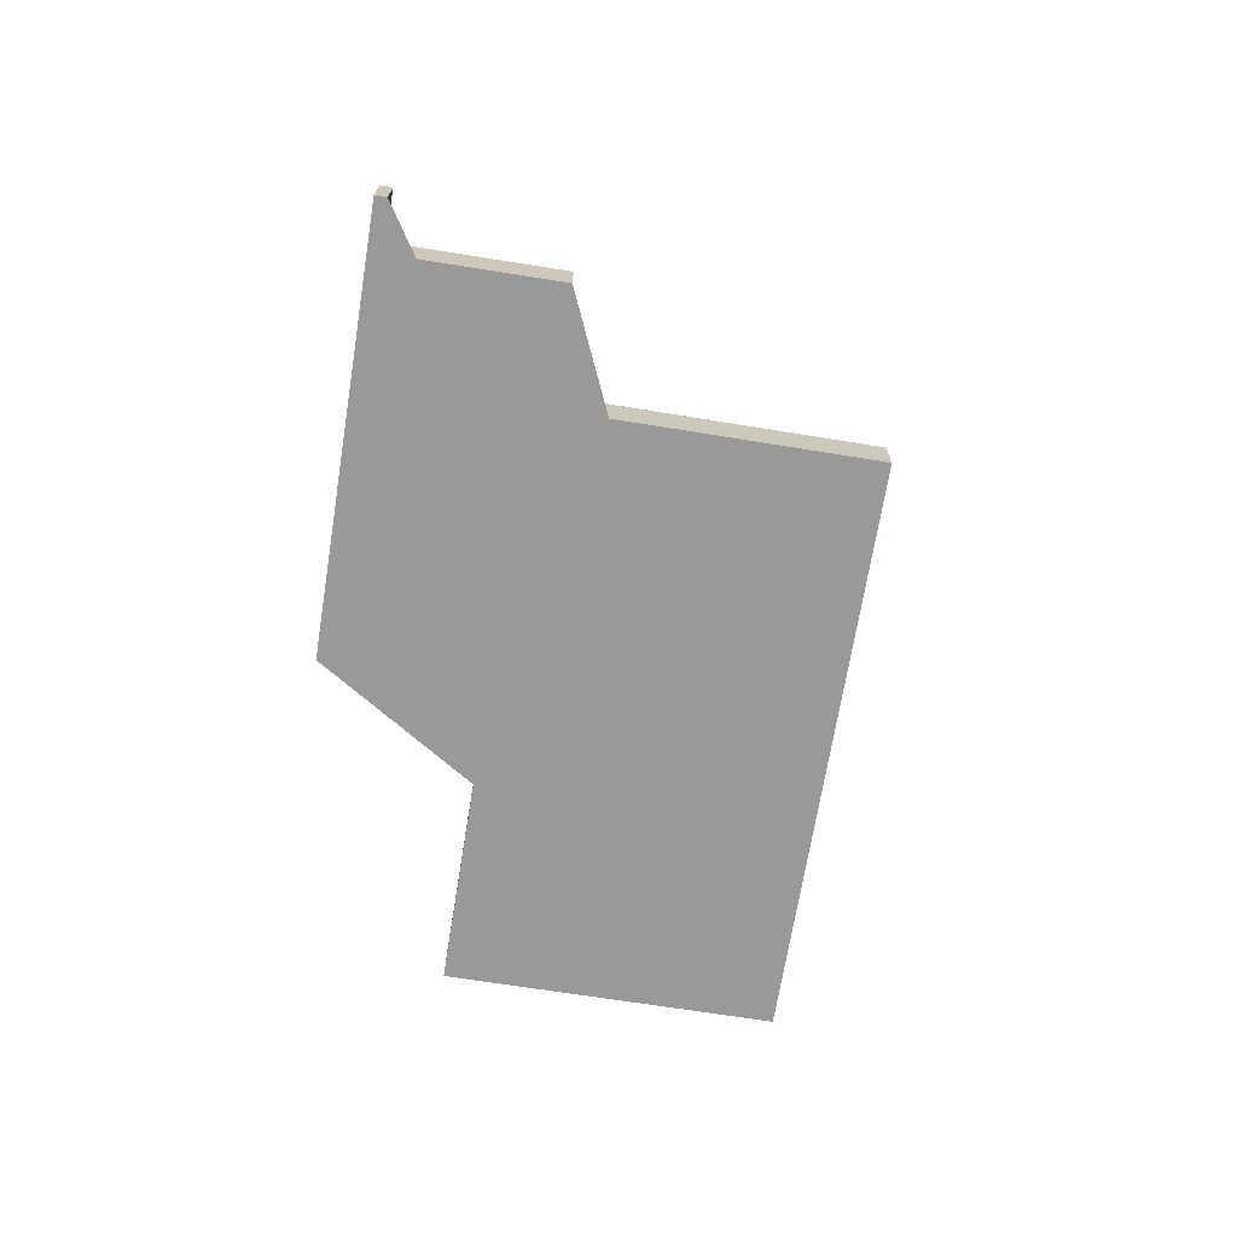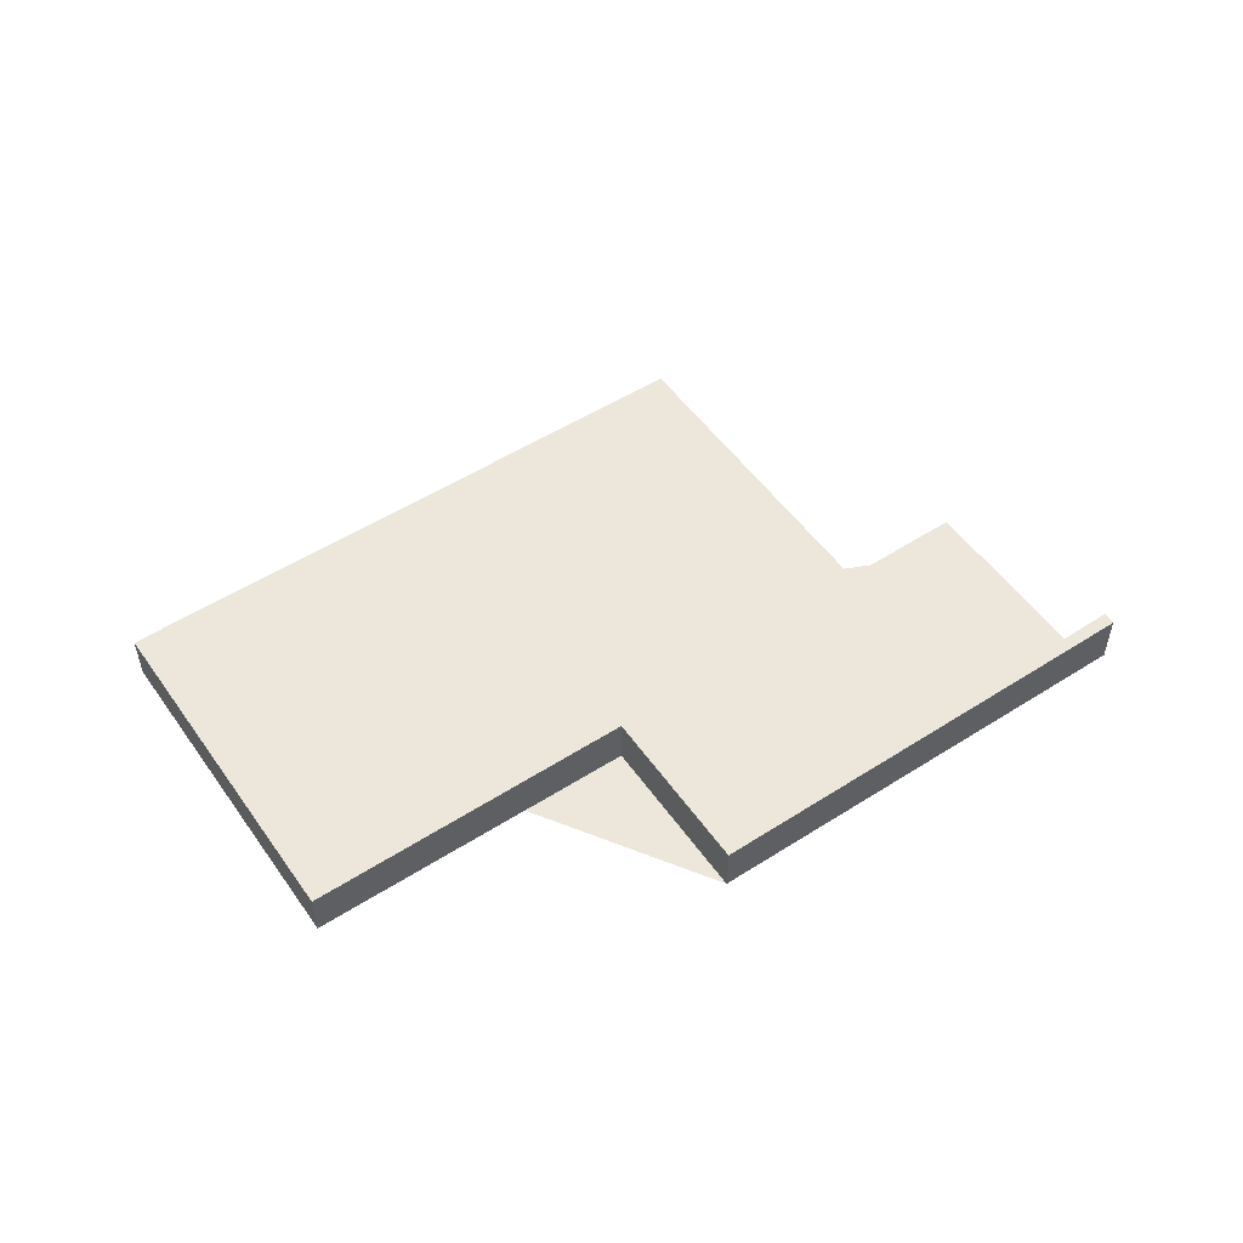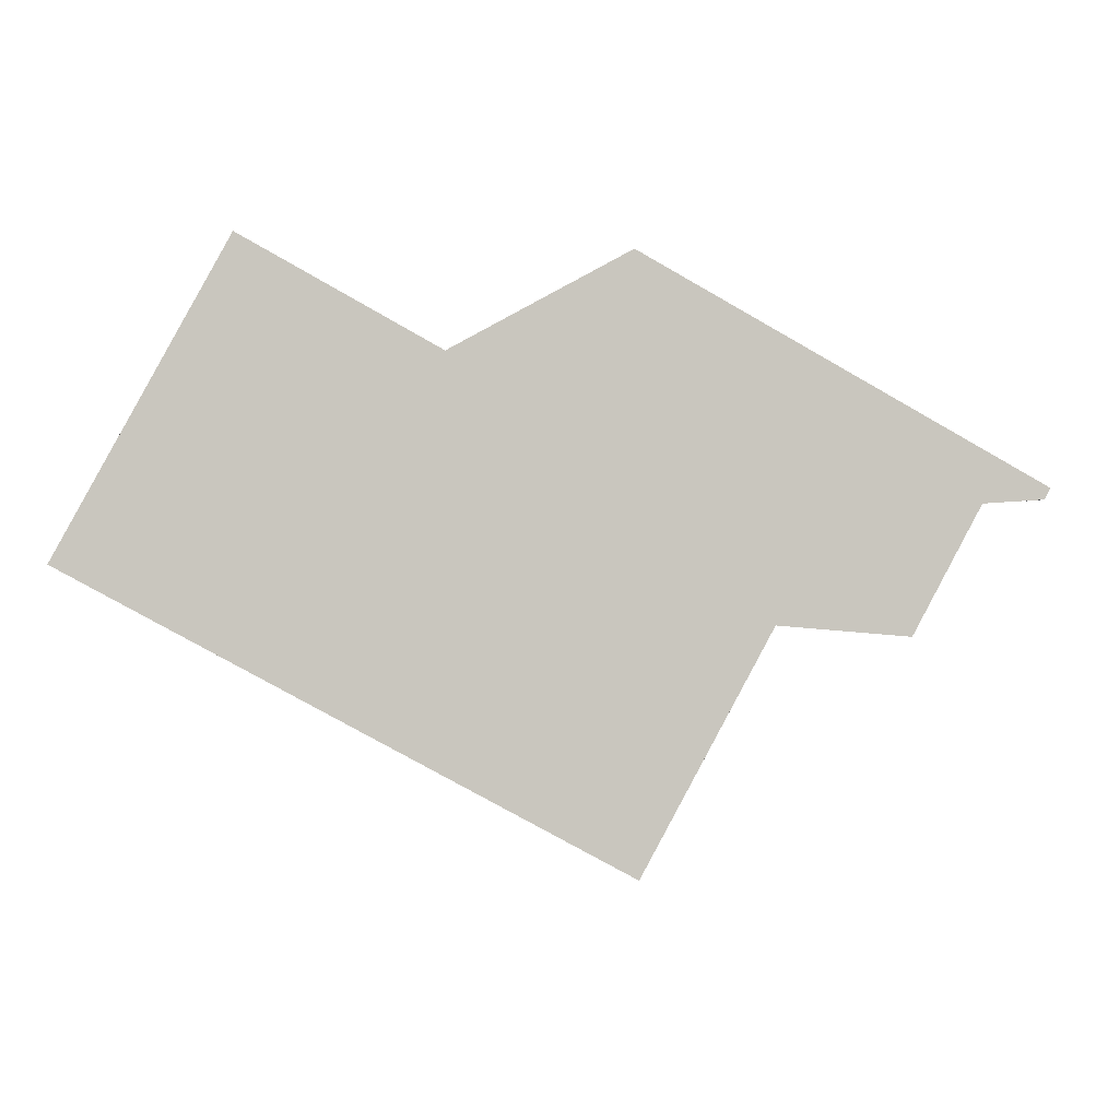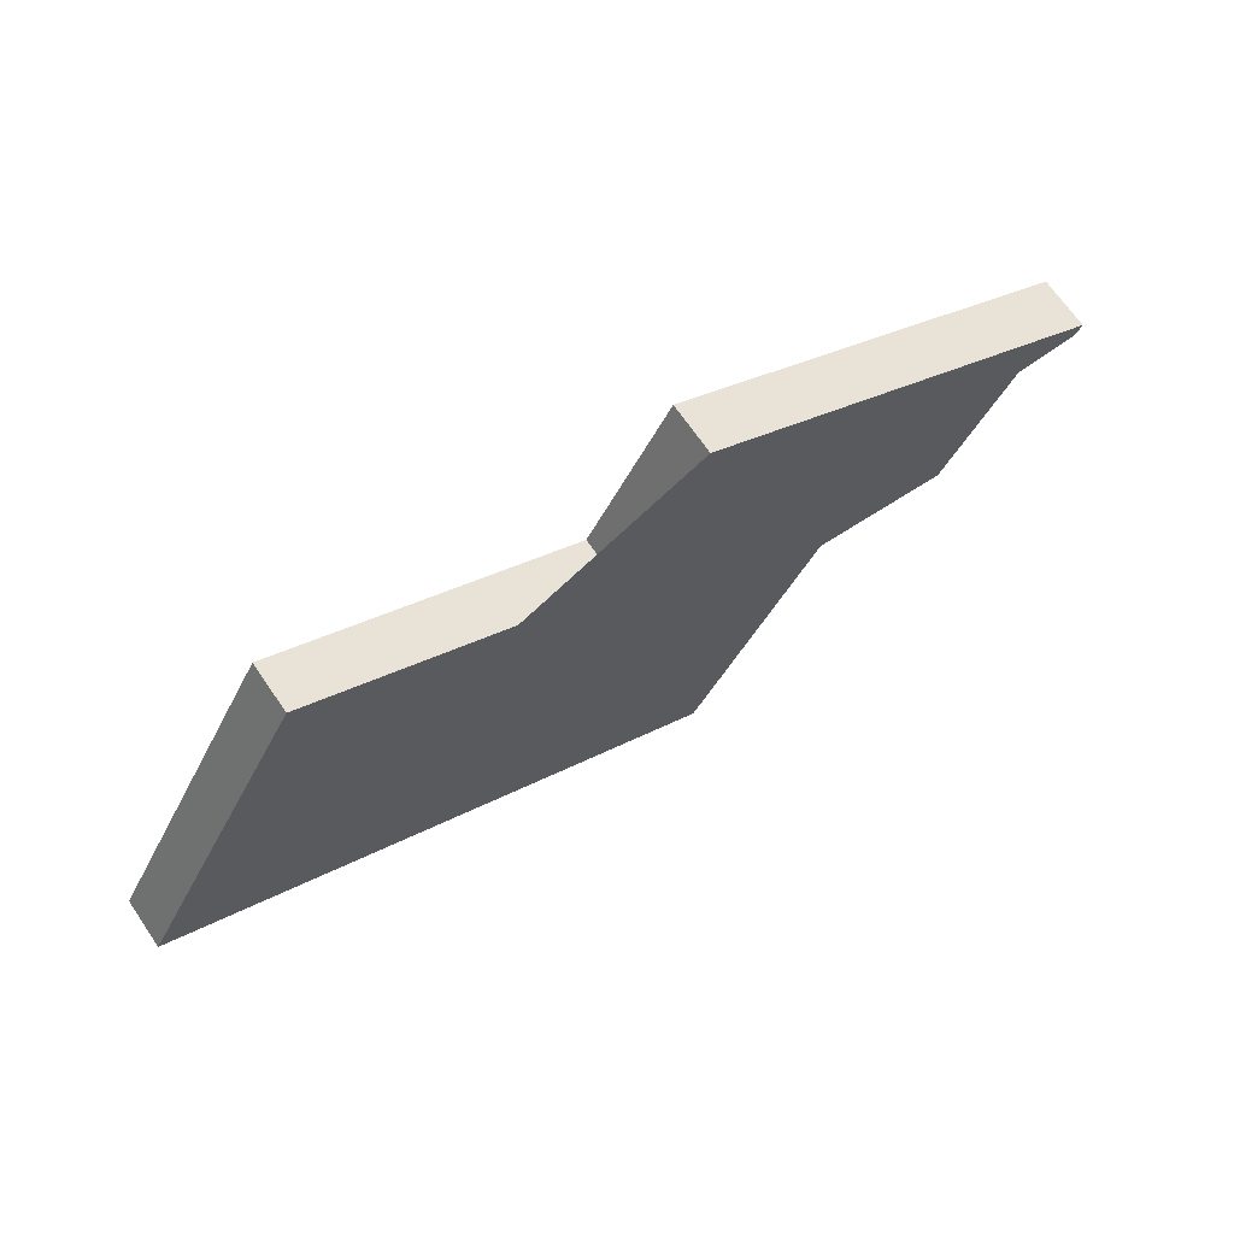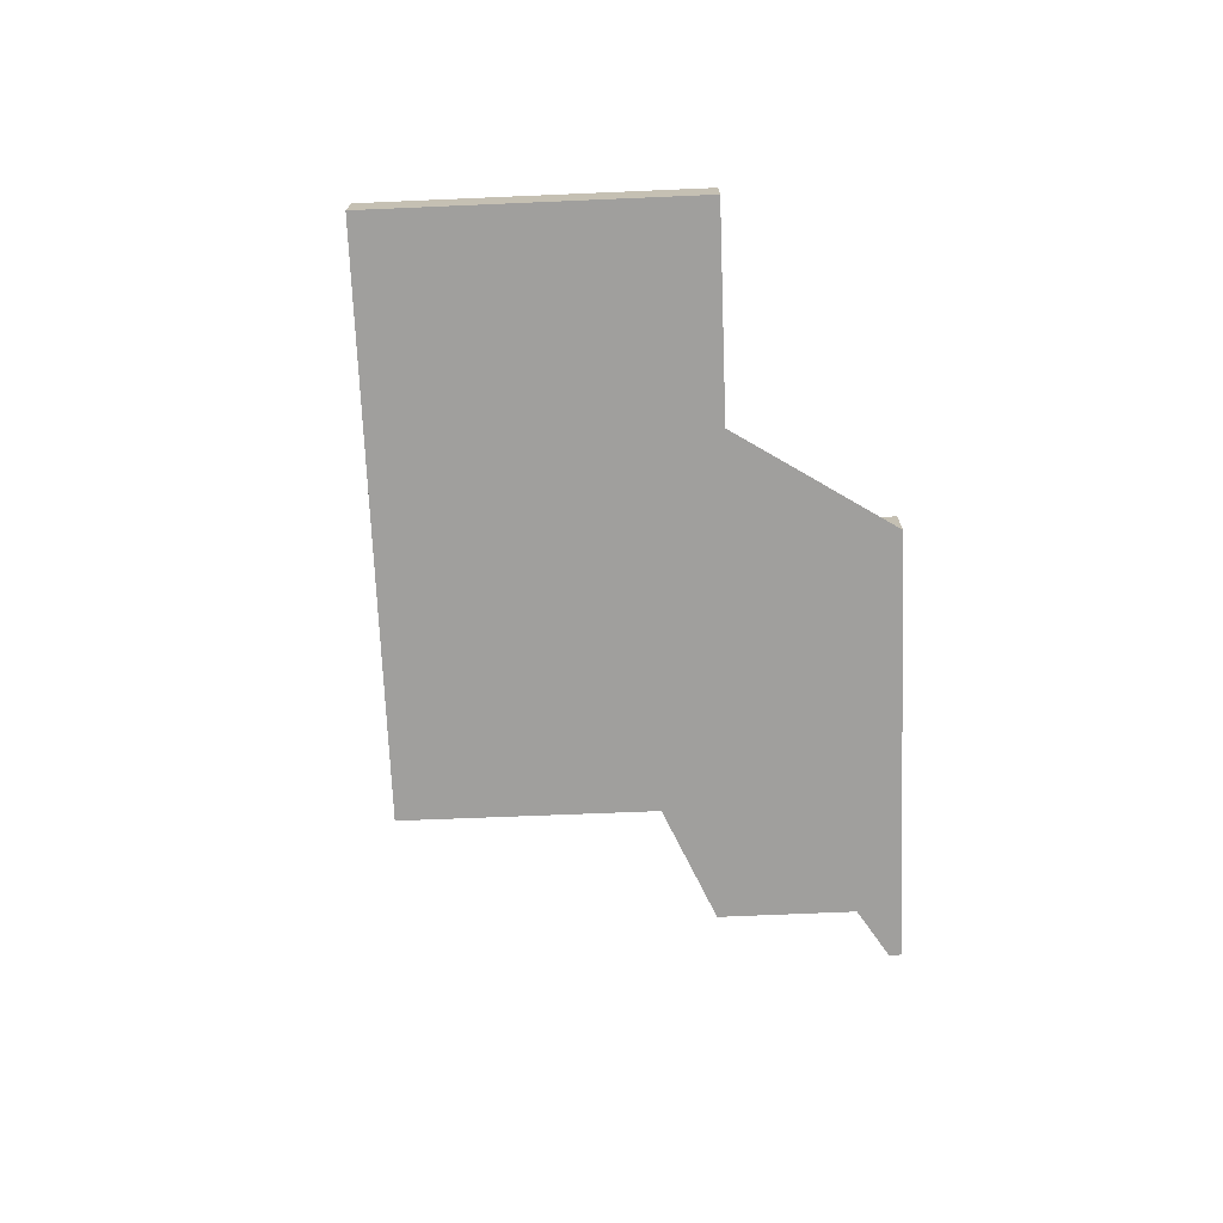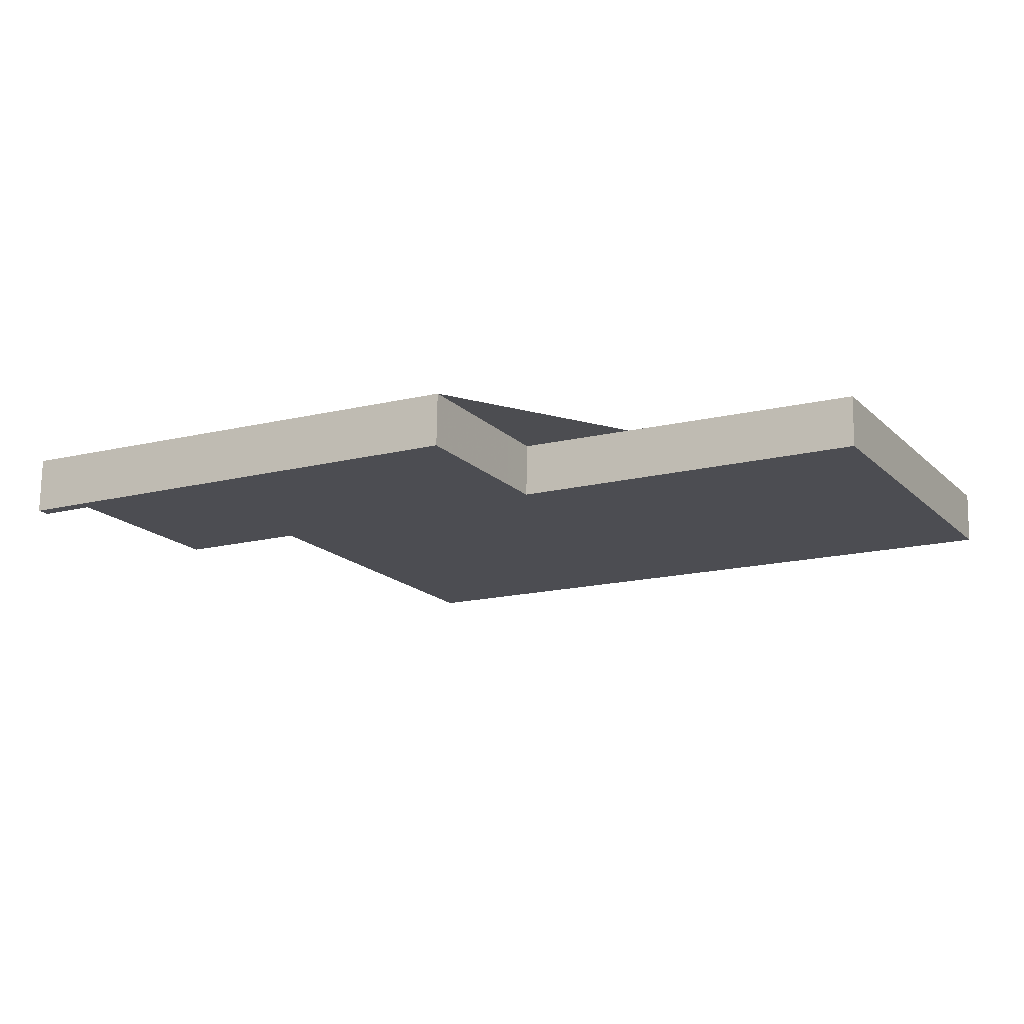
<metadata>
{"format":"obj","ext":"obj","renderer":"f3d","projection":"perspective","resolution":1024,"background":"white","views":[{"elev":-69.1,"azim":-70.5,"up":"+Z"},{"elev":52.2,"azim":174.3,"up":"+Z"},{"elev":-0.2,"azim":172.6,"up":"+Y"},{"elev":68.3,"azim":145.6,"up":"+Y"},{"elev":-71.4,"azim":121.0,"up":"+Z"},{"elev":73.9,"azim":0.9,"up":"+Y"}]}
</metadata>
<code>
v -2339 -787.3 0.9144
v -2336 -793.2 0.9147
v -2346 -799 0.9938
v -2350 -793.4 0.9936
v -2352 -794.6 1.009
v -2353 -791.5 1.009
v -2354 -792 1.016
v -2354 -791.8 1.016
v -2346 -787.5 0.9567
v -2345 -790.4 0.9569
v -2346 -787.5 0.9567
v -2354 -791.8 1.016
v -2352 -794.4 1.009
v -2339 -787.5 0.9145
v -2346 -787.5 0.9568
v -2345 -789.7 0.9568
v -2345 -790.4 0.9569
v -2345 -790.6 0.9569
v -2342 -796.3 0.957
v -2346 -787.5 0.9568
v -2339 -787.3 0.9146
v -2339 -787.5 0.9146
v -2336 -793.3 0.9148
v -2353 -791.3 1.009
v -2353 -791.3 1.009
v -2353 -791.5 1.009
v -2350 -793.2 0.9937
v -2350 -793.4 0.9937
v -2351 -790.2 0.9936
v -2351 -790.2 0.9936
v -2342 -796.3 0.957
v -2336 -793.2 0.9148
v -2336 -793.2 0.9147
v -2346 -799 0.9938
v -2339 -787.5 0.9145
v -2339 -787.3 0.9144
v -2339 -787.3 0
v -2339 -787.5 0
v -2336 -793.3 0.9148
v -2336 -793.2 0.9147
v -2336 -793.2 1.11e-16
v -2336 -793.3 0
v -2346 -799 0.9938
v -2346 -799 0.9938
v -2346 -799 0
v -2346 -799 0
v -2350 -793.4 0.9937
v -2350 -793.4 0.9936
v -2350 -793.4 -1.11e-16
v -2350 -793.4 0
v -2352 -794.4 1.009
v -2352 -794.6 1.009
v -2352 -794.6 0
v -2352 -794.4 0
v -2353 -791.5 1.009
v -2353 -791.5 1.009
v -2353 -791.5 0
v -2353 -791.5 0
v -2354 -791.8 1.016
v -2354 -792 1.016
v -2354 -792 0
v -2354 -791.8 2.22e-16
v -2353 -791.3 1.009
v -2354 -791.8 1.016
v -2354 -791.8 0
v -2353 -791.3 -2.22e-16
v -2346 -787.5 0.9567
v -2346 -787.5 0.9567
v -2346 -787.5 0
v -2346 -787.5 0
v -2345 -790.4 0.9569
v -2345 -790.4 0.9569
v -2345 -790.4 0
v -2345 -790.4 -1.11e-16
v -2345 -789.7 0.9568
v -2346 -787.5 0.9567
v -2346 -787.5 0
v -2345 -789.7 -1.11e-16
v -2354 -791.8 1.016
v -2354 -791.8 1.016
v -2354 -791.8 2.22e-16
v -2354 -791.8 0
v -2353 -791.5 1.009
v -2352 -794.4 1.009
v -2352 -794.4 0
v -2353 -791.5 0
v -2336 -793.2 0.9147
v -2339 -787.5 0.9145
v -2339 -787.5 0
v -2336 -793.2 0
v -2345 -790.4 0.9569
v -2345 -789.7 0.9568
v -2345 -789.7 -1.11e-16
v -2345 -790.4 0
v -2339 -787.3 0.9146
v -2345 -790.4 0.9569
v -2345 -790.4 -1.11e-16
v -2339 -787.3 1.11e-16
v -2346 -799 0.9938
v -2342 -796.3 0.957
v -2342 -796.3 0
v -2346 -799 0
v -2346 -787.5 0.9567
v -2346 -787.5 0.9568
v -2346 -787.5 1.11e-16
v -2346 -787.5 0
v -2339 -787.3 0.9144
v -2339 -787.3 0.9146
v -2339 -787.3 1.11e-16
v -2339 -787.3 0
v -2342 -796.3 0.957
v -2336 -793.3 0.9148
v -2336 -793.3 0
v -2342 -796.3 0
v -2351 -790.2 0.9936
v -2353 -791.3 1.009
v -2353 -791.3 -2.22e-16
v -2351 -790.2 0
v -2354 -792 1.016
v -2353 -791.5 1.009
v -2353 -791.5 0
v -2354 -792 0
v -2352 -794.6 1.009
v -2350 -793.4 0.9937
v -2350 -793.4 0
v -2352 -794.6 0
v -2346 -787.5 0.9568
v -2351 -790.2 0.9936
v -2351 -790.2 0
v -2346 -787.5 1.11e-16
v -2336 -793.2 0.9147
v -2336 -793.2 0.9147
v -2336 -793.2 0
v -2336 -793.2 1.11e-16
v -2350 -793.4 0.9936
v -2346 -799 0.9938
v -2346 -799 0
v -2350 -793.4 -1.11e-16
v -2339 -787.3 0
v -2336 -793.2 0
v -2346 -799 0
v -2350 -793.4 0
v -2352 -794.6 0
v -2353 -791.5 0
v -2354 -792 0
v -2354 -791.8 0
v -2346 -787.5 0
v -2345 -790.4 0
f 25 12 8 24
f 28 5 13 27
f 26 7 12 25
f 15 11 16
f 22 18 17 21
f 32 23 19 31
f 20 9 11 15
f 21 1 14 22
f 33 2 23 32
f 30 25 24 29
f 27 13 6 26 25 30
f 31 19 3 34
f 29 20 15 30
f 30 15 16 10 17 18 27
f 31 18 22 32
f 32 22 14 33
f 34 4 28 27 18 31
f 36 37 38 35
f 40 41 42 39
f 44 45 46 43
f 48 49 50 47
f 52 53 54 51
f 56 57 58 55
f 60 61 62 59
f 64 65 66 63
f 68 69 70 67
f 72 73 74 71
f 76 77 78 75
f 80 81 82 79
f 84 85 86 83
f 88 89 90 87
f 92 93 94 91
f 96 97 98 95
f 100 101 102 99
f 104 105 106 103
f 108 109 110 107
f 112 113 114 111
f 116 117 118 115
f 120 121 122 119
f 124 125 126 123
f 128 129 130 127
f 132 133 134 131
f 136 137 138 135
f 140 141 142 143 144 145 146 147 148 139

</code>
